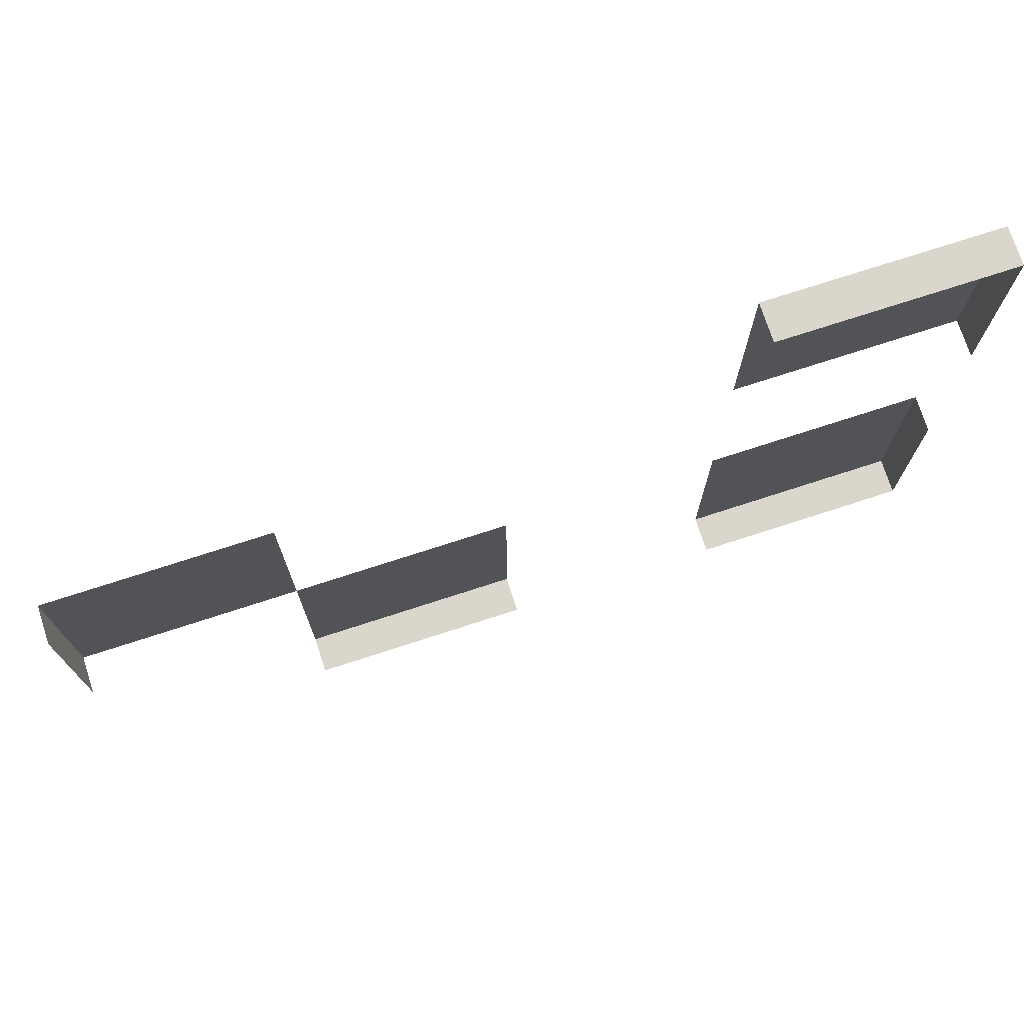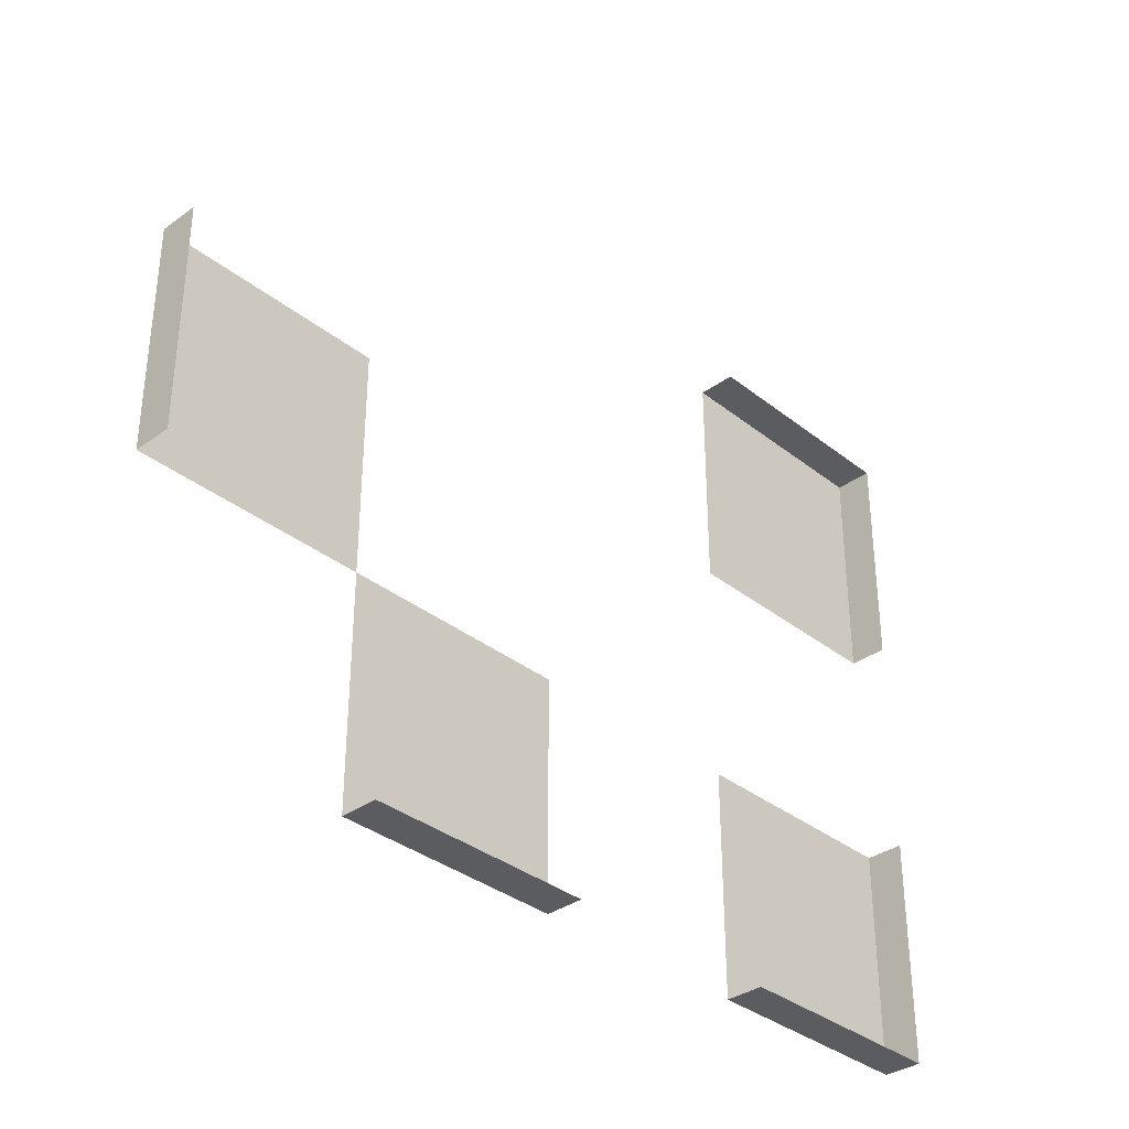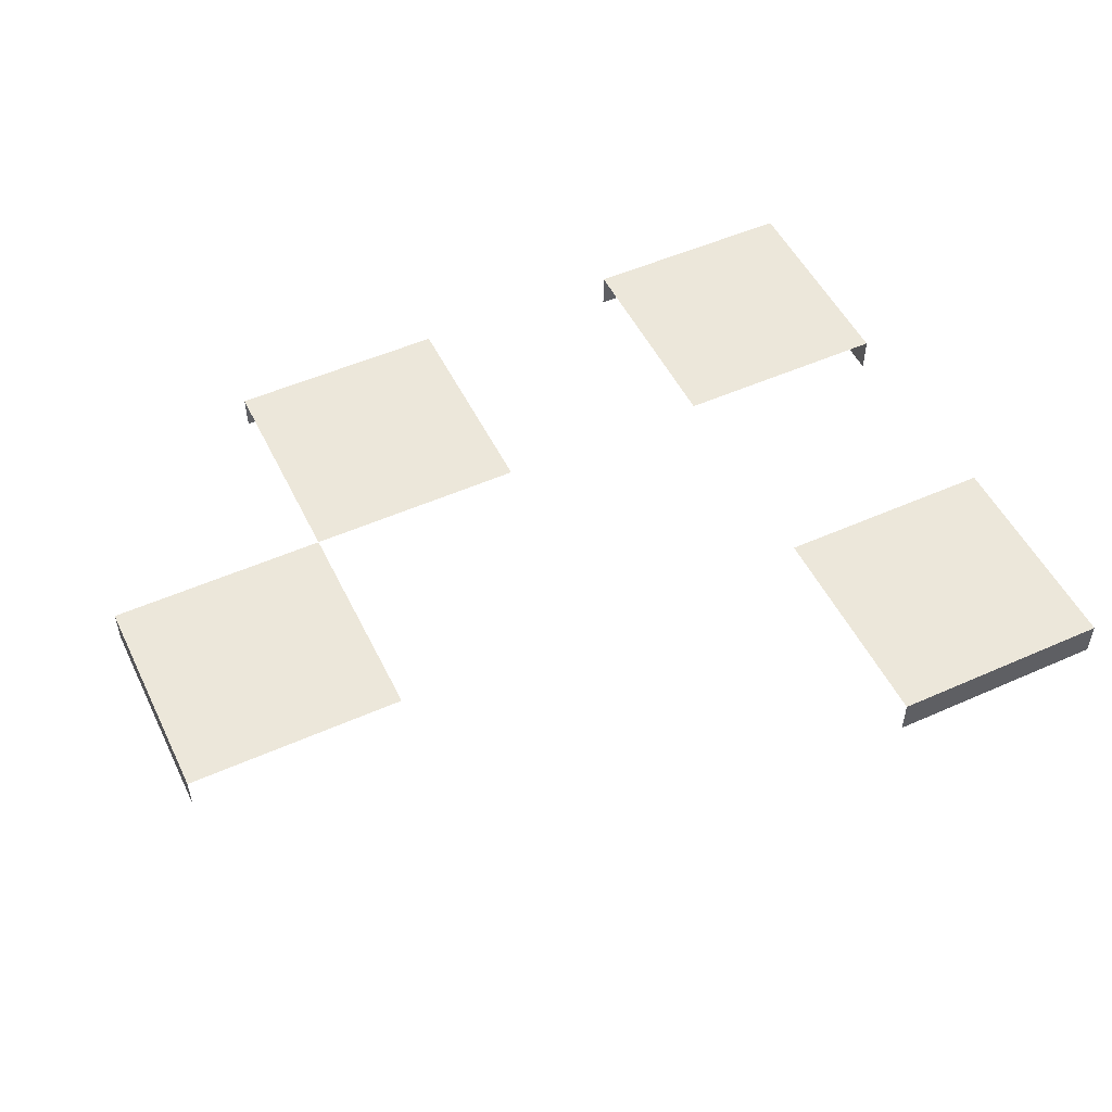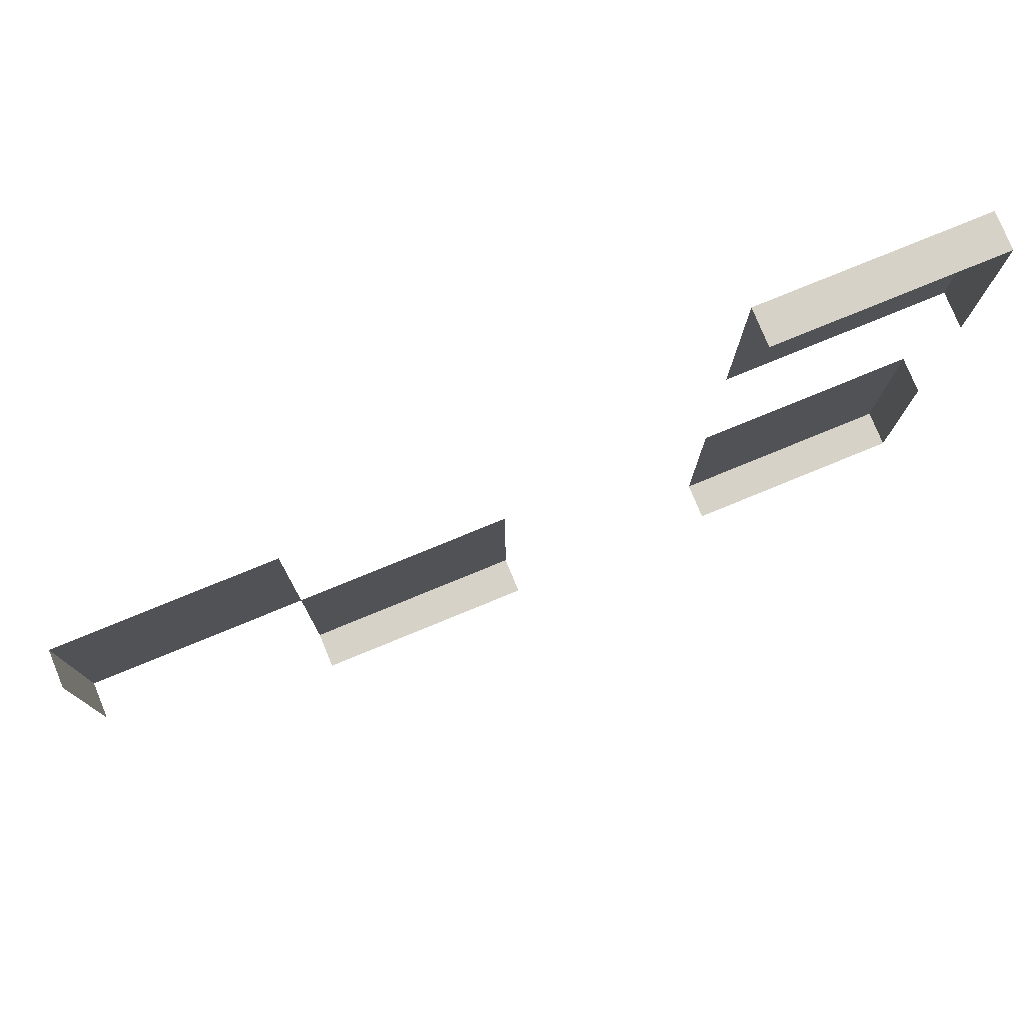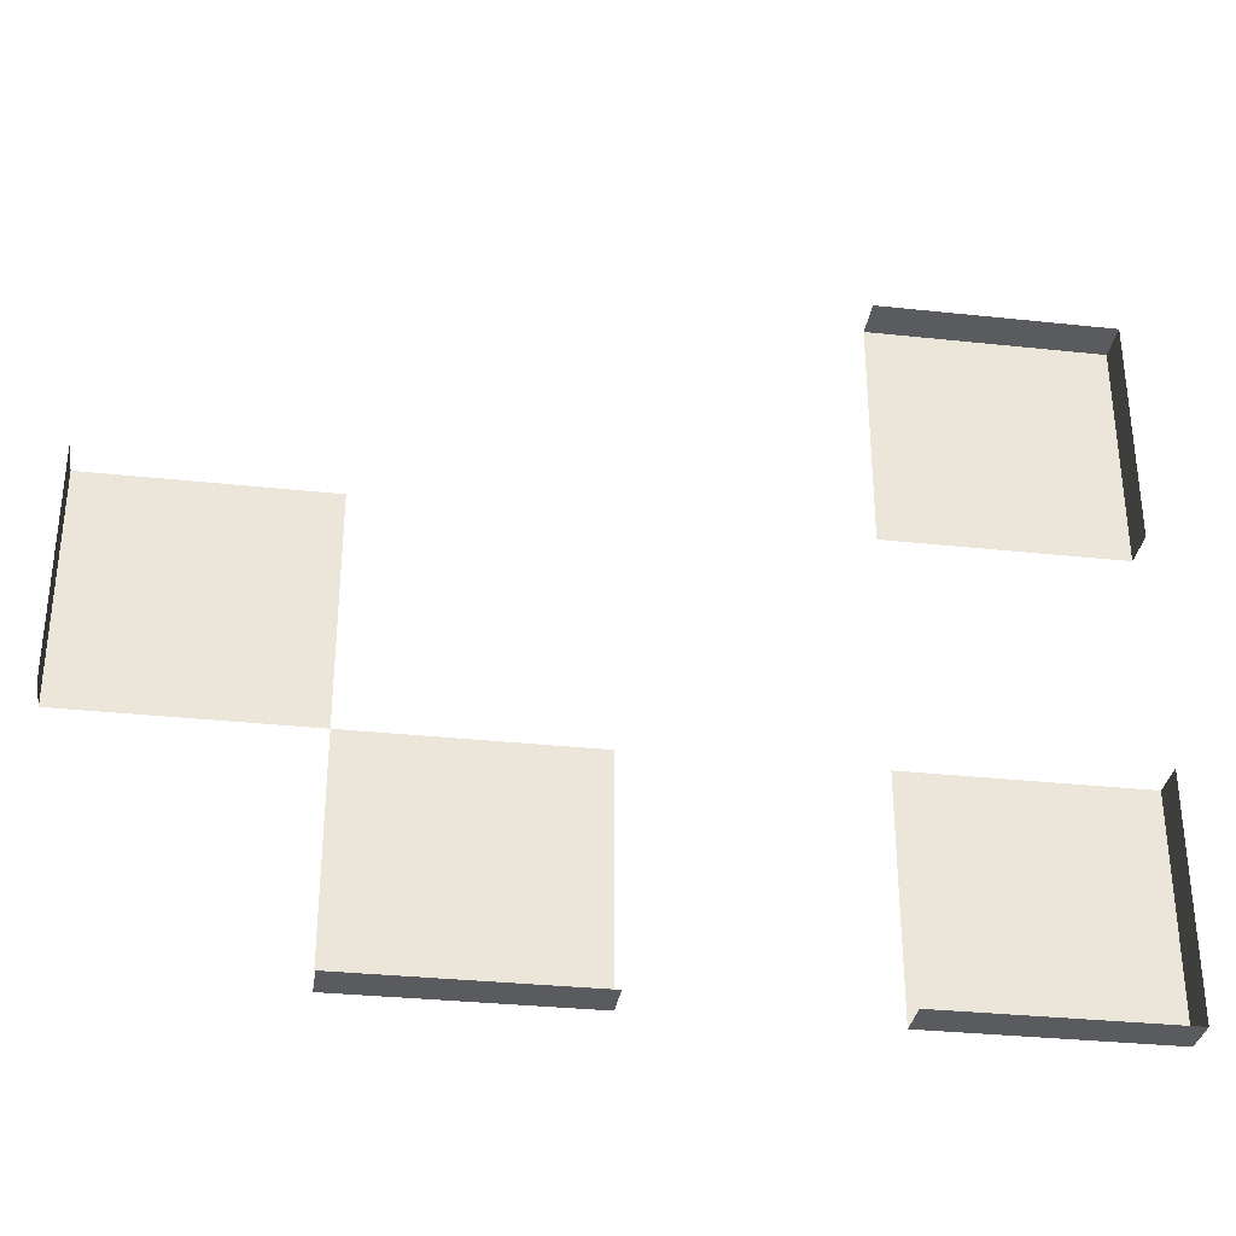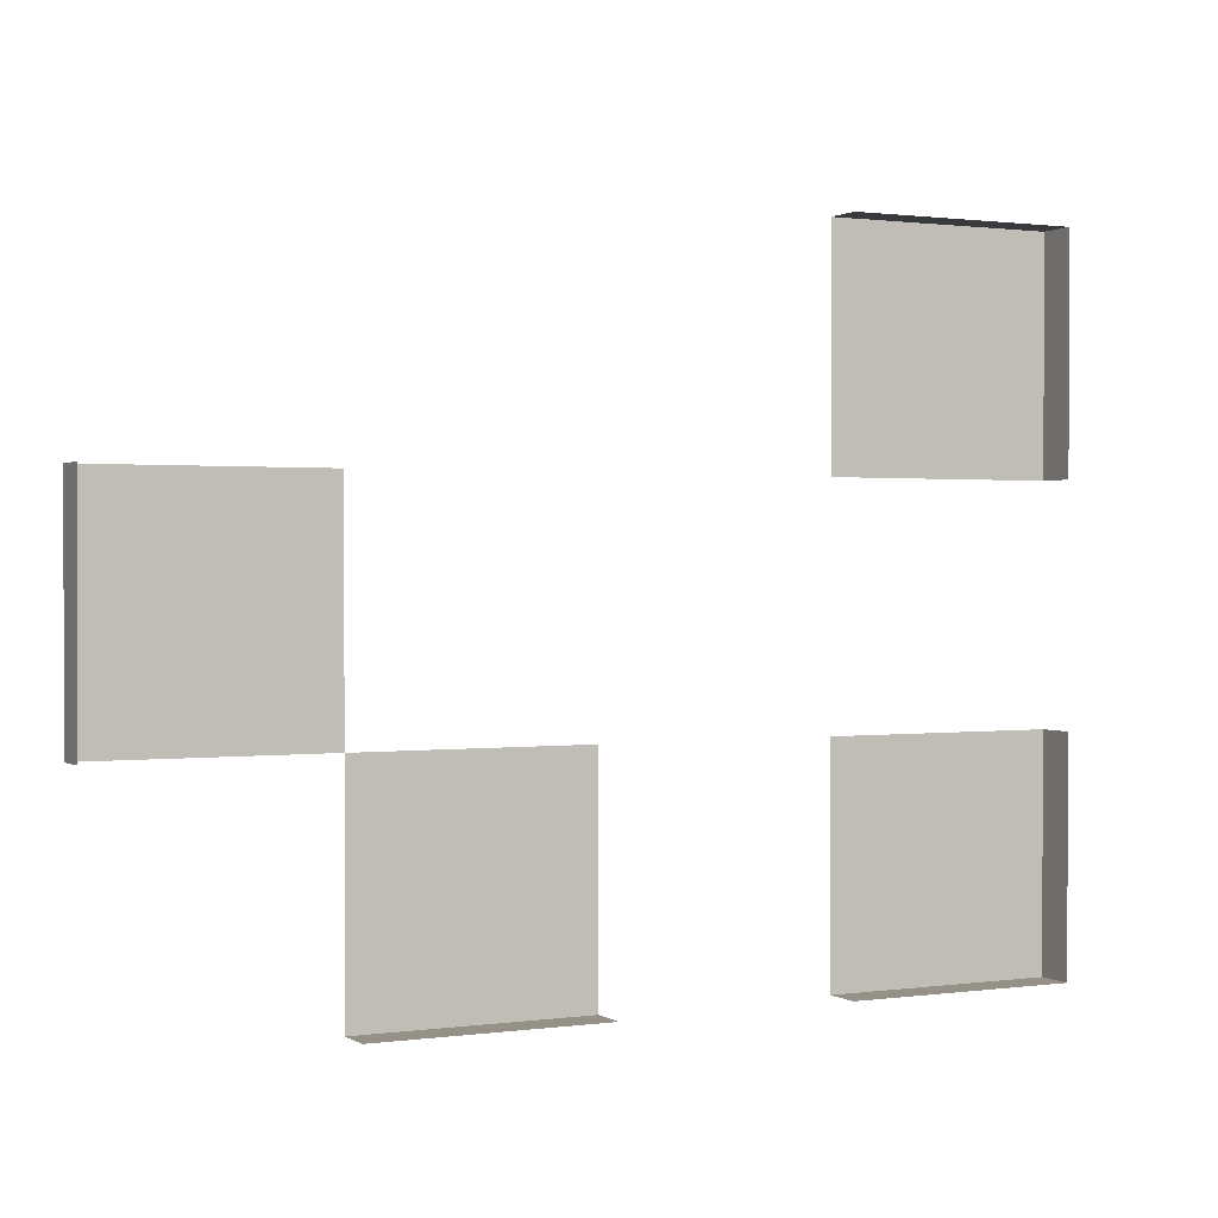
<metadata>
{"format":"obj","ext":"obj","renderer":"f3d","projection":"perspective","resolution":1024,"background":"white","views":[{"elev":74.1,"azim":162.0,"up":"+Y"},{"elev":-34.9,"azim":133.6,"up":"+Y"},{"elev":51.6,"azim":154.3,"up":"+Z"},{"elev":77.8,"azim":157.7,"up":"+Y"},{"elev":-32.7,"azim":171.5,"up":"+Y"},{"elev":0.9,"azim":153.2,"up":"+Y"}]}
</metadata>
<code>
v 2.804 -3.024 0
v 2.804 -2.424 0
v -1.996 -3.624 0
v -1.996 -2.424 0
v -1.996 -4.224 0
v -1.996 -1.824 0
v -1.996 -1.224 0
v -1.996 -1.224 0
v -1.996 -4.824 0
v -1.996 -4.824 0
v -0.7965 -1.224 0
v 1.604 -4.824 0
v 0.4035 -4.824 0
v -0.7965 -4.824 0
v 2.804 -3.624 0
v -1.996 -2.424 0.2
v -1.996 -2.424 0.2
v -1.996 -1.824 0.2
v -1.996 -1.824 0.2
v -0.7965 -2.424 0.2
v -1.996 -1.224 0.2
v -1.996 -1.224 0.2
v -1.996 -1.224 0.2
v -0.7965 -1.224 0.2
v -0.7965 -1.224 0.2
v -0.7965 -4.824 0.2
v -0.7965 -4.824 0.2
v -0.7965 -3.624 0.2
v -1.996 -4.824 0.2
v -1.996 -4.824 0.2
v -1.996 -4.824 0.2
v -1.996 -4.224 0.2
v -1.996 -4.224 0.2
v -1.996 -3.624 0.2
v -1.996 -3.624 0.2
v 1.604 -4.824 0.2
v 1.604 -4.824 0.2
v 1.604 -3.624 0.2
v 0.4035 -3.624 0.2
v 0.4035 -4.824 0.2
v 0.4035 -4.824 0.2
v 2.804 -3.624 0.2
v 2.804 -3.624 0.2
v 2.804 -3.024 0.2
v 2.804 -3.024 0.2
v 1.604 -3.624 0.2
v 1.604 -2.424 0.2
v 2.804 -2.424 0.2
v 2.804 -2.424 0.2
v -1.996 -1.254 0
v -1.996 -4.794 0
f 29 5 51
f 18 20 25
f 19 7 50
f 23 11 8
f 16 6 4
f 32 27 28
f 26 9 14
f 33 3 5
f 40 38 39
f 37 13 12
f 46 45 48
f 49 1 2
f 44 15 1
f 51 10 29
f 29 33 5
f 25 21 18
f 18 17 20
f 50 6 19
f 19 22 7
f 23 24 11
f 16 19 6
f 28 35 32
f 32 30 27
f 26 31 9
f 33 34 3
f 40 36 38
f 37 41 13
f 48 47 46
f 46 42 45
f 49 44 1
f 44 43 15

</code>
